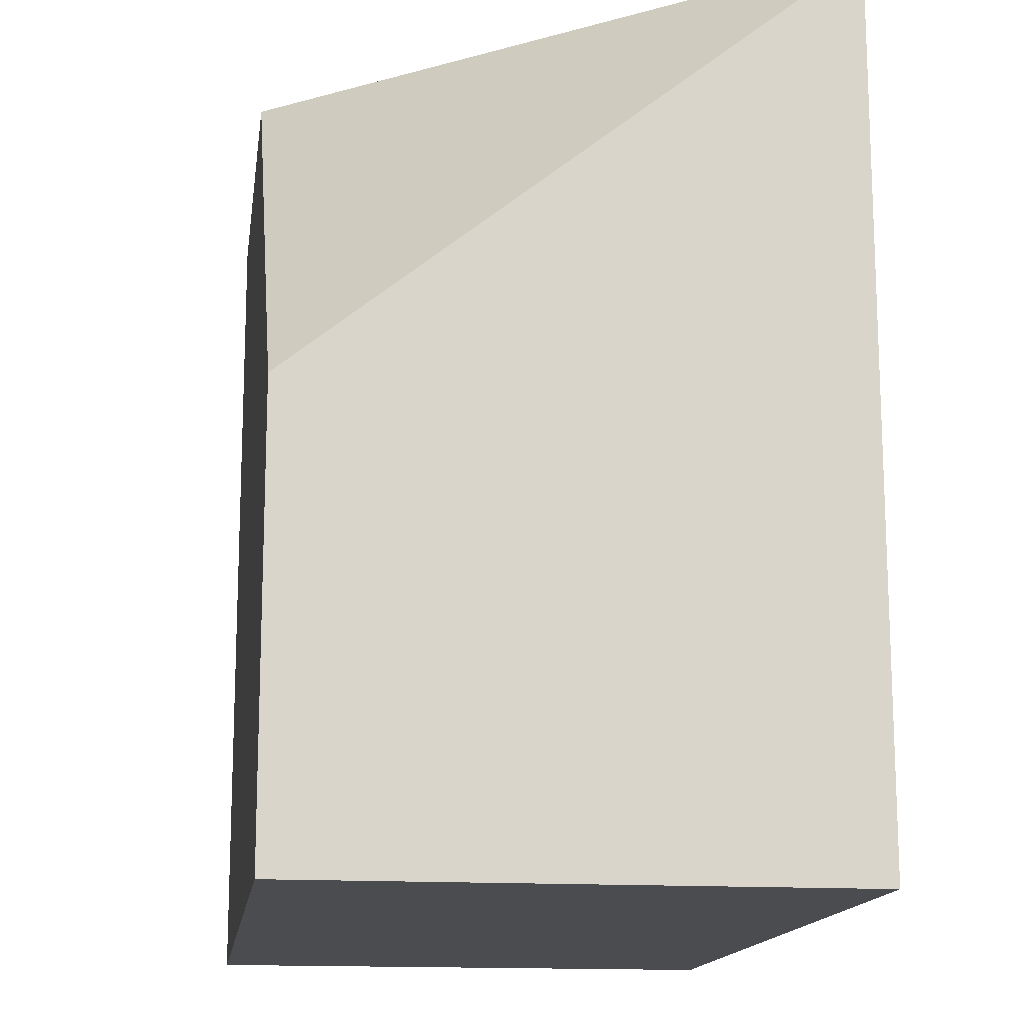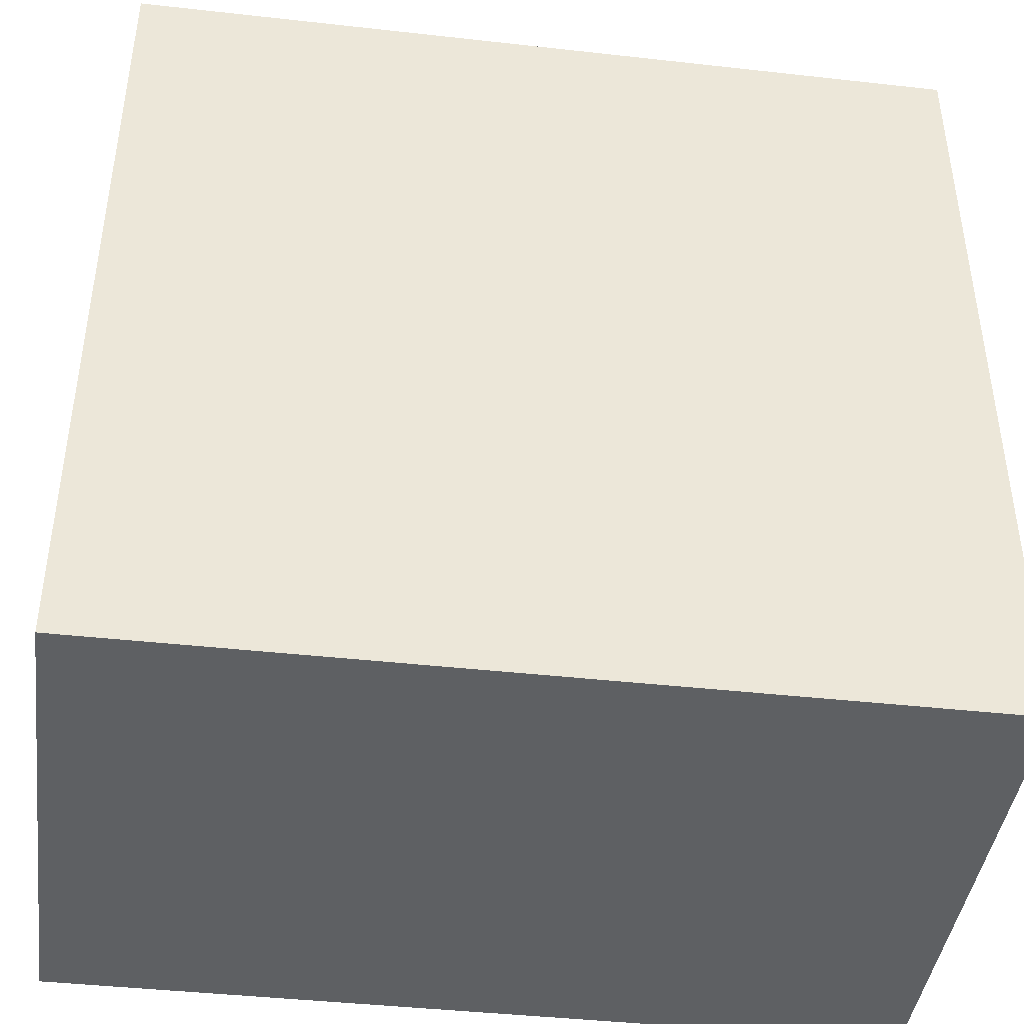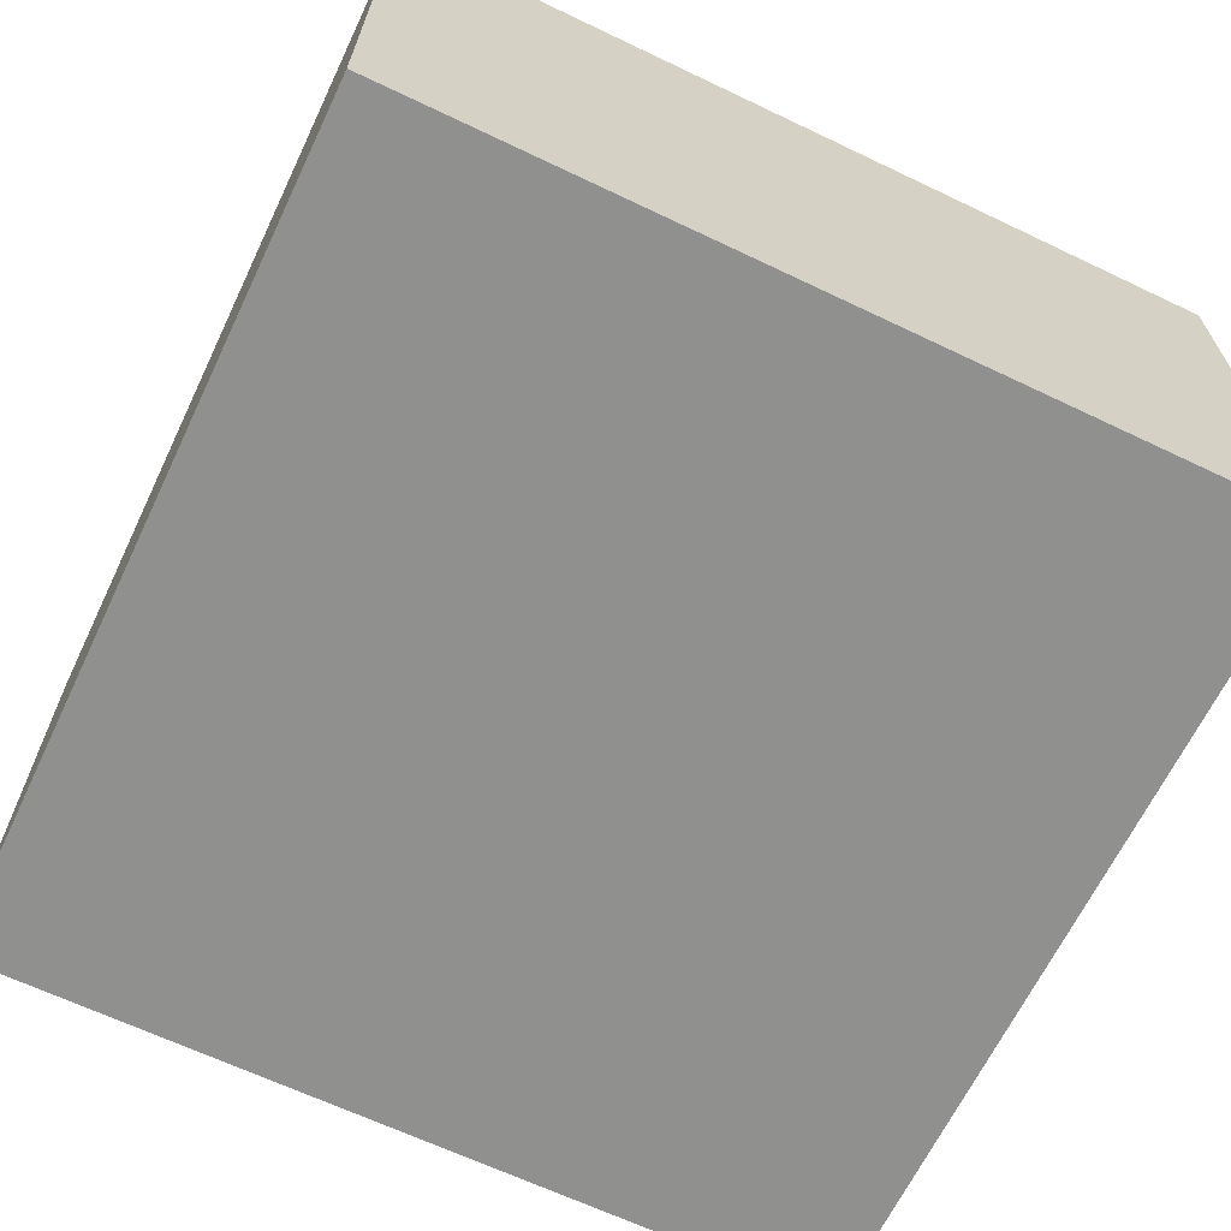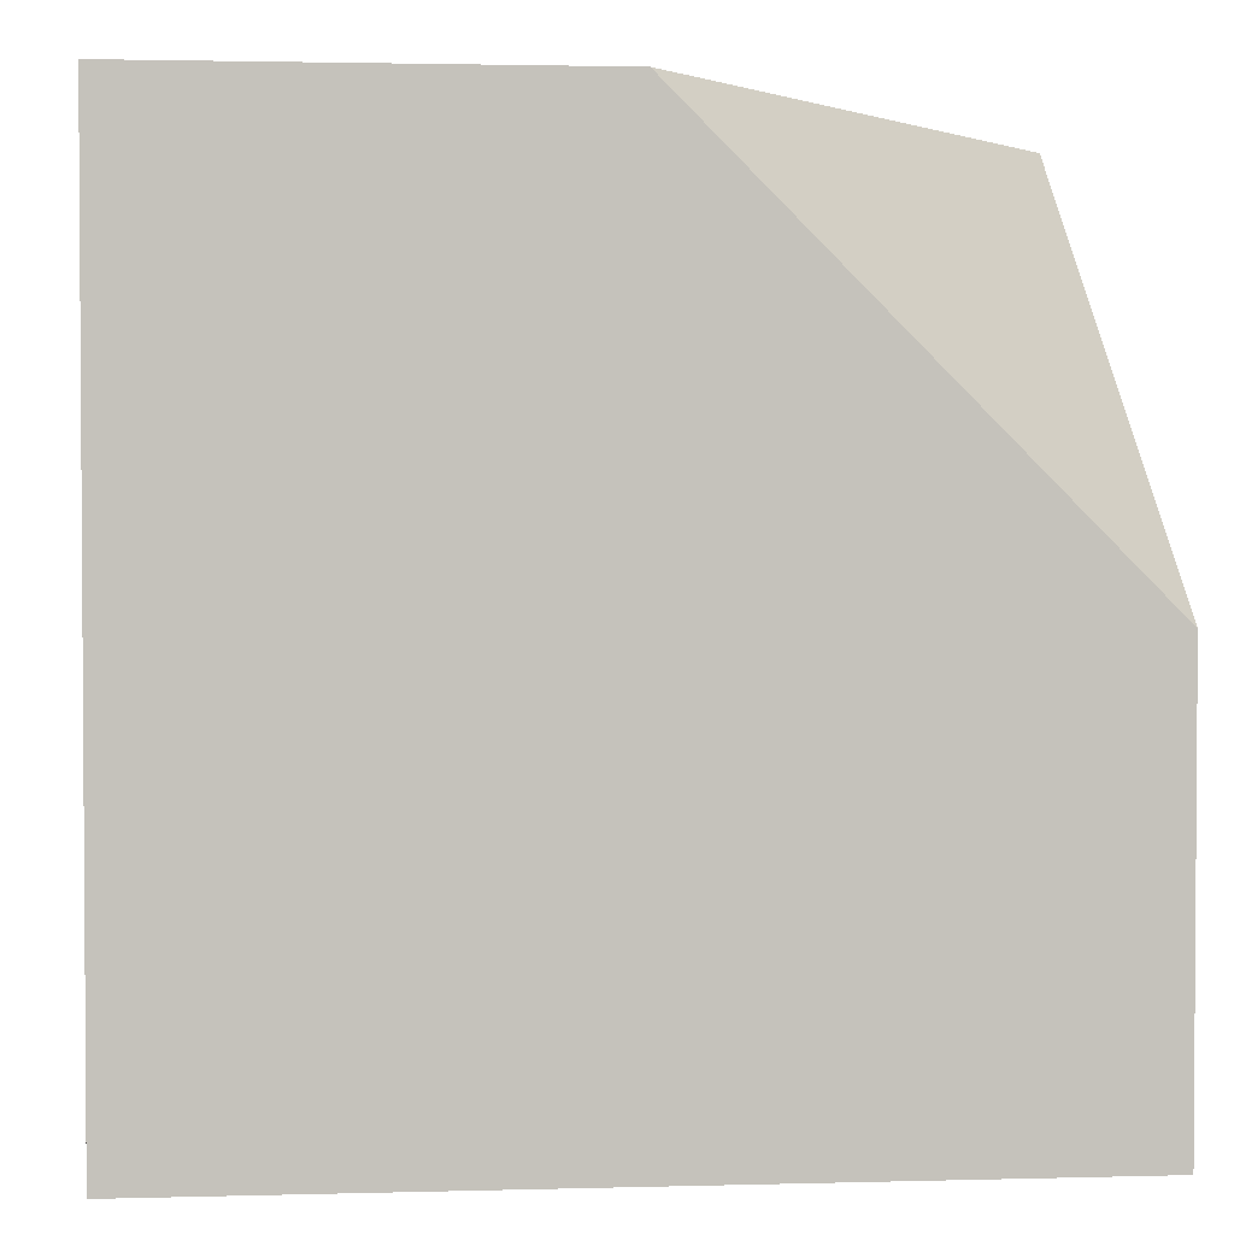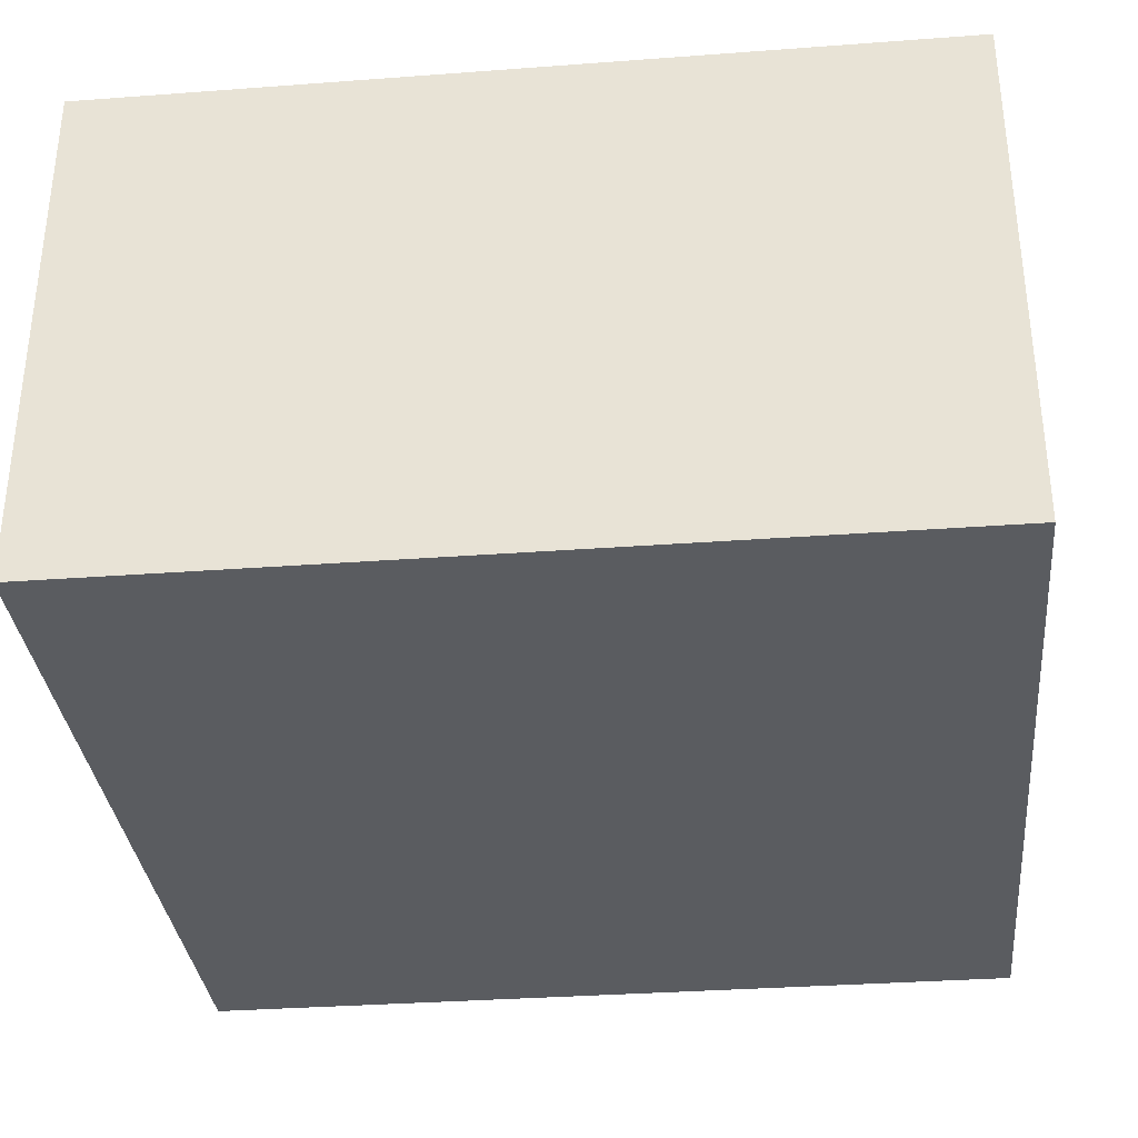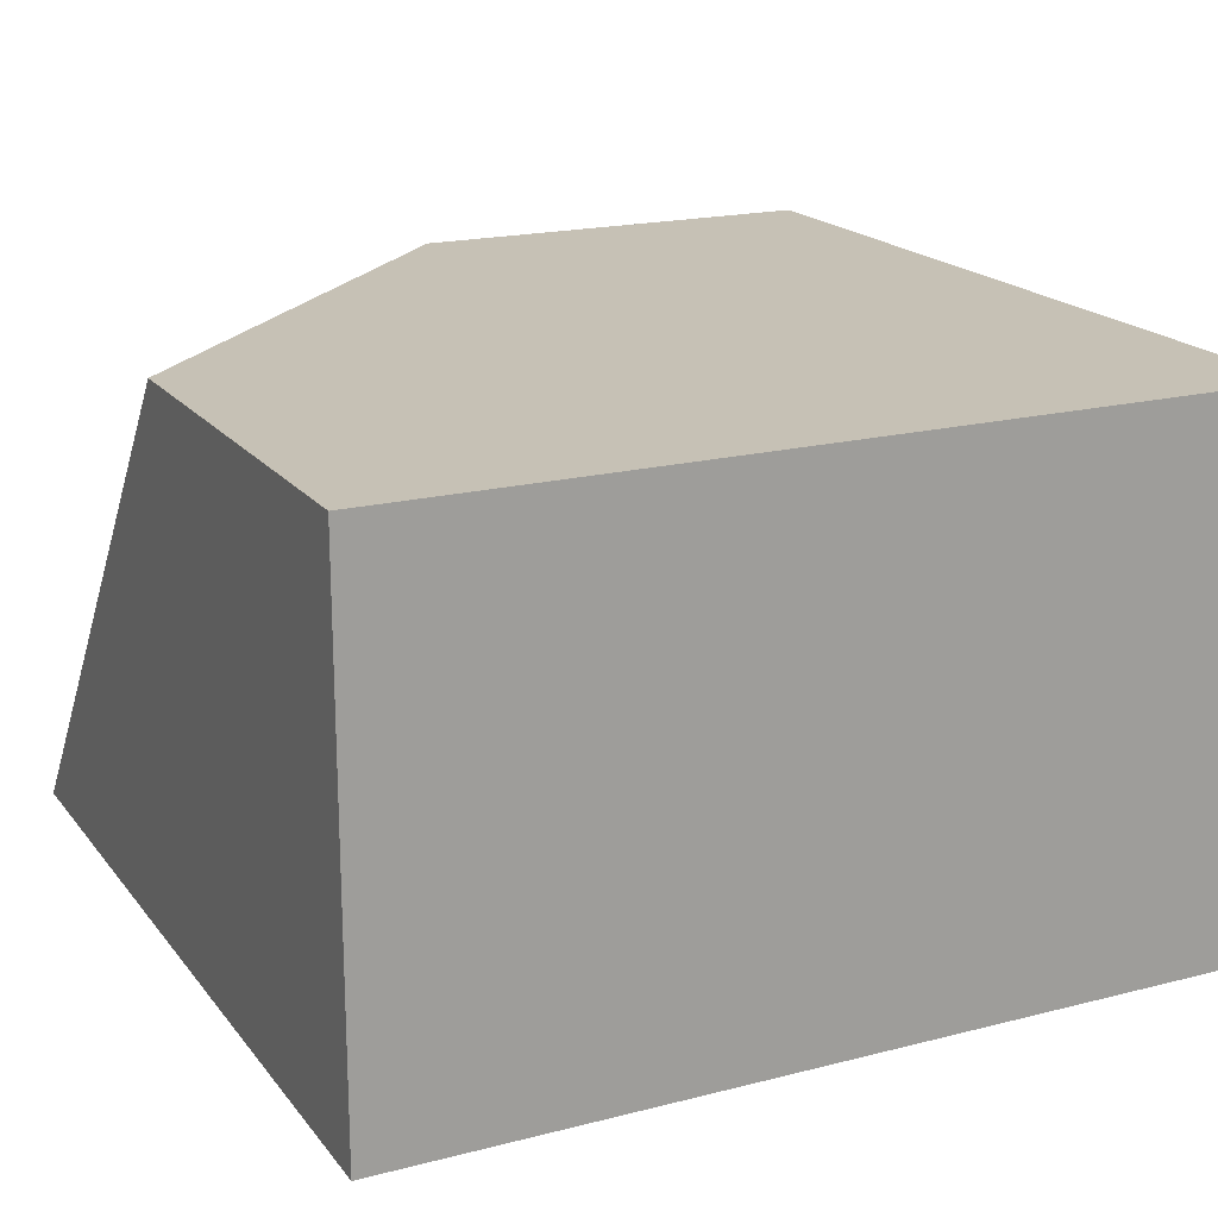
<metadata>
{"format":"obj","ext":"obj","renderer":"f3d","projection":"perspective","resolution":1024,"background":"white","views":[{"elev":-14.9,"azim":-97.8,"up":"+Z"},{"elev":-42.5,"azim":-7.6,"up":"+Z"},{"elev":-65.6,"azim":154.4,"up":"+Y"},{"elev":2.3,"azim":174.6,"up":"+Z"},{"elev":-33.6,"azim":-174.2,"up":"+Y"},{"elev":18.8,"azim":64.0,"up":"+Y"}]}
</metadata>
<code>
o Mesh1_Group1_Model.036
v 0.5 0 -0.5
v 0.5 0.625 -0.5
v 0.5 0.625 0.5
v 0.5 0 0.5
v -0.5 0 -0.5
v -0.5 0.625 -0.5
v -0.5 0 0.5
v -0.5 0.625 0
v 0 0.625 0.5
f 2 4 1
f 6 1 5
f 5 8 6
f 4 5 1
f 9 4 3
f 9 3 2
f 9 8 7
f 2 3 4
f 6 2 1
f 5 7 8
f 4 7 5
f 9 7 4
f 2 6 8
f 8 9 2

</code>
